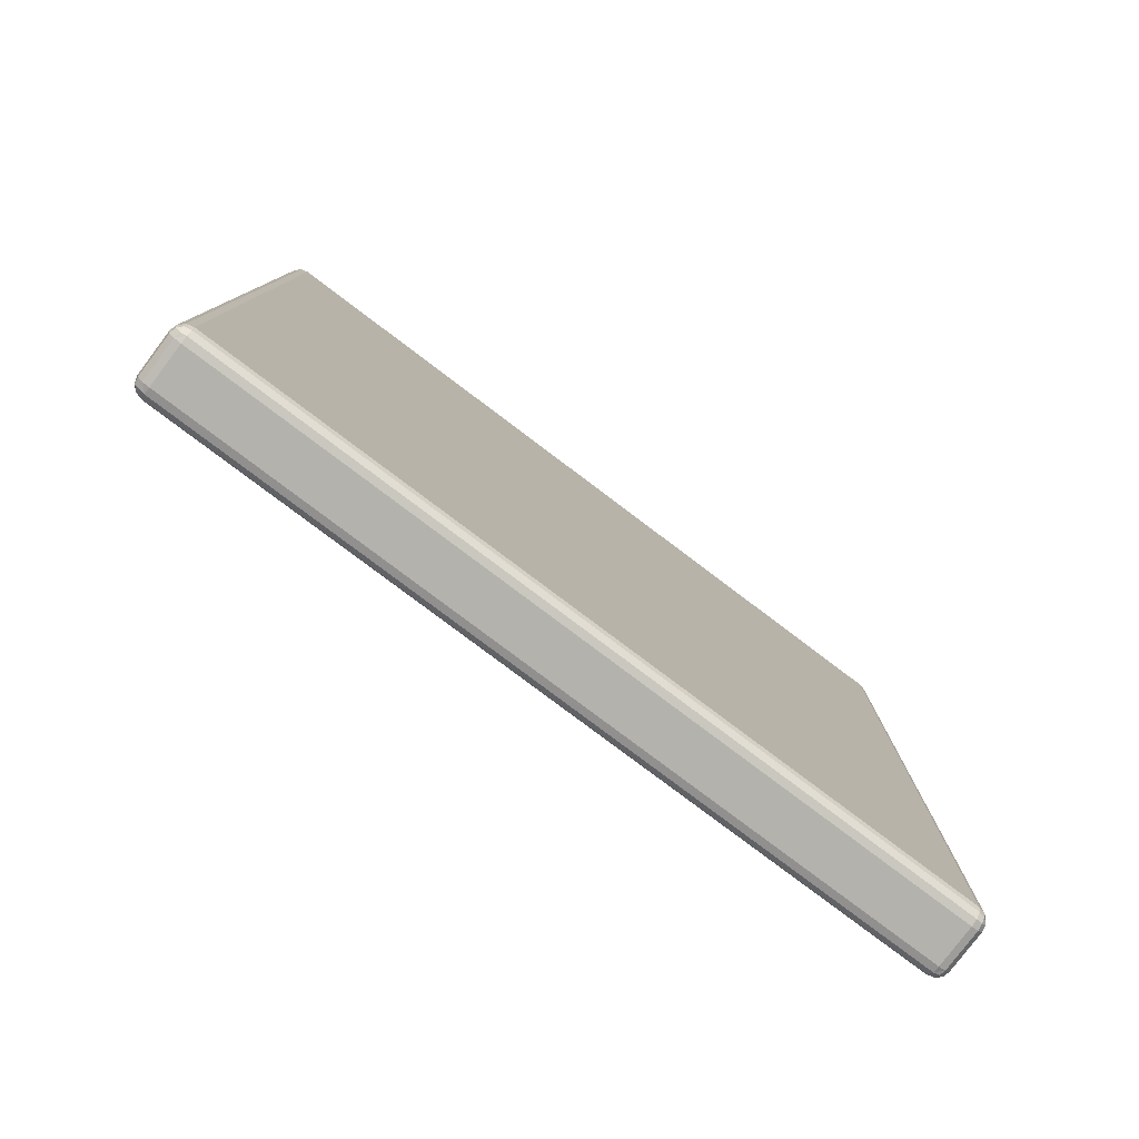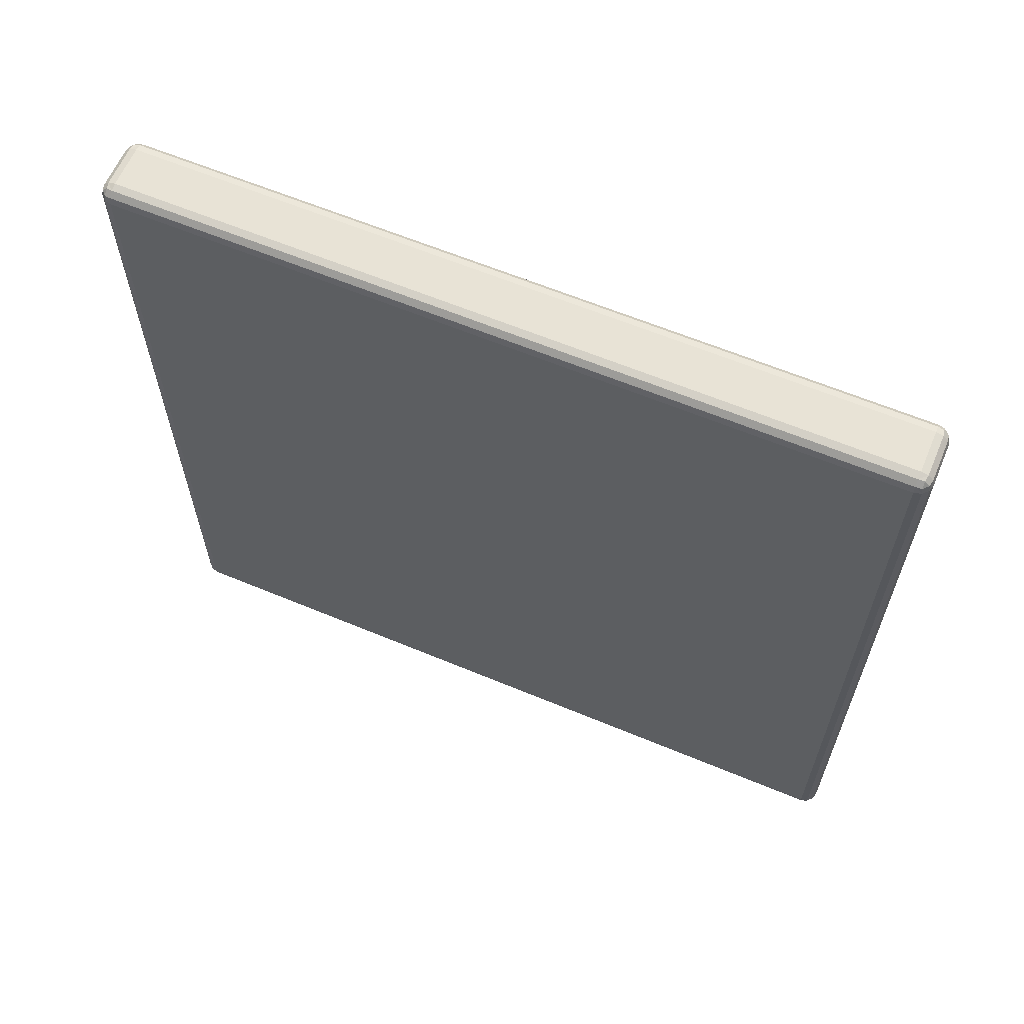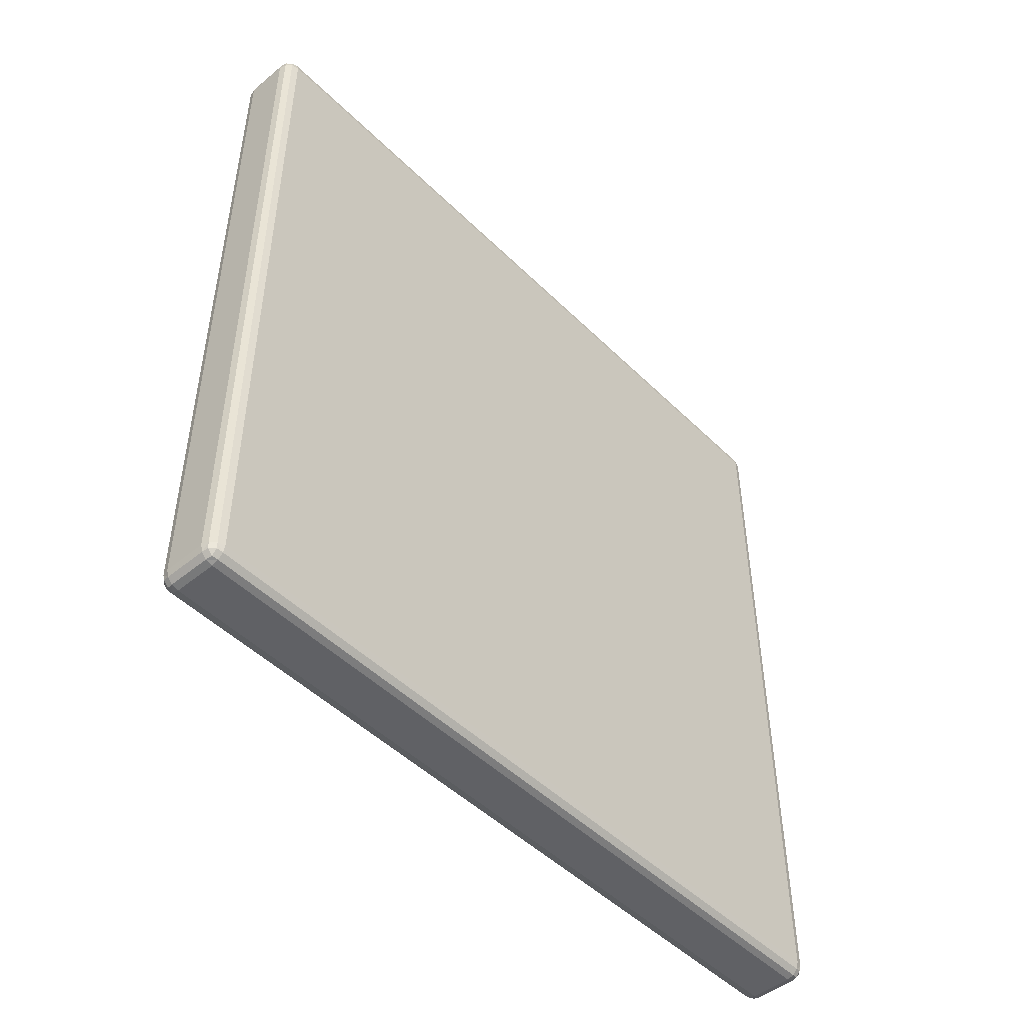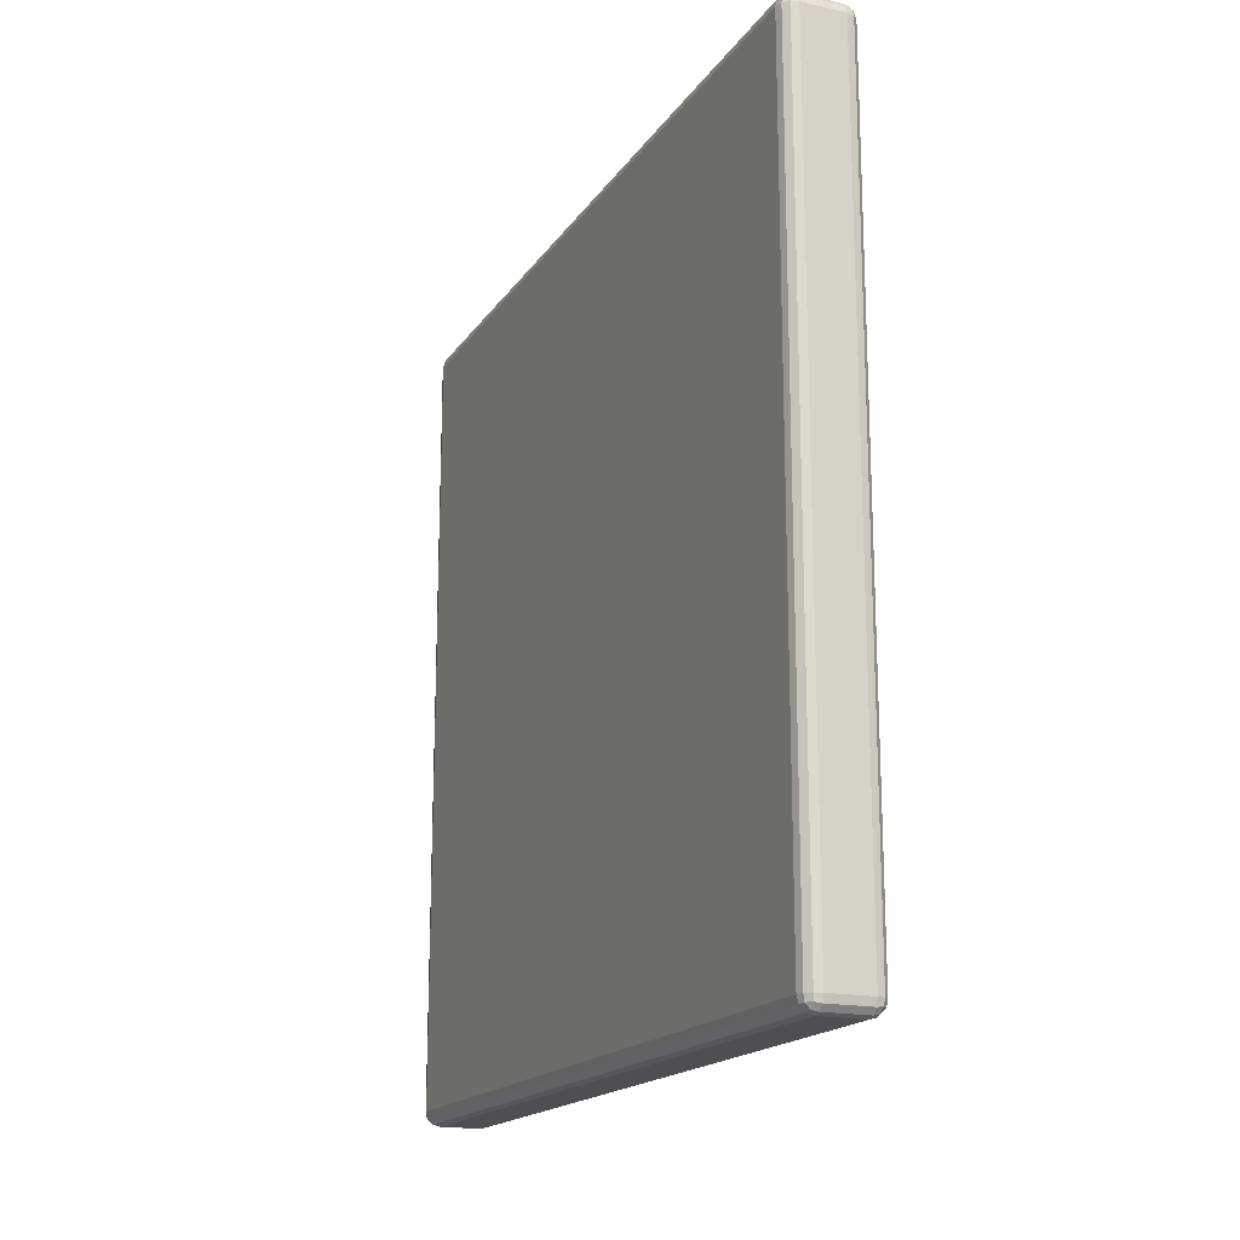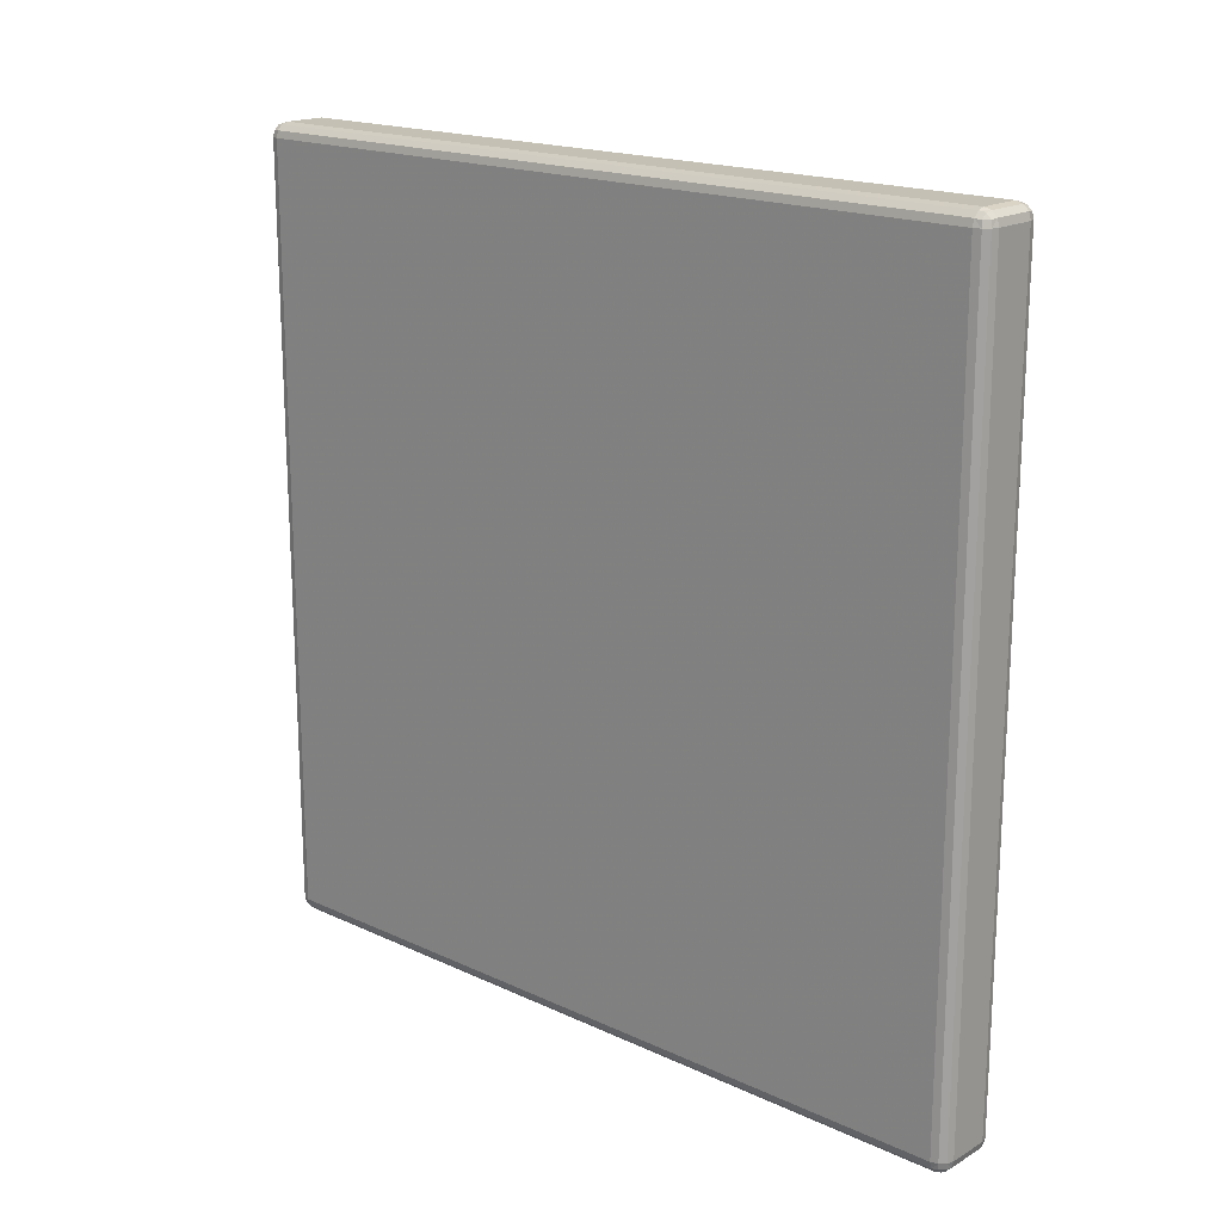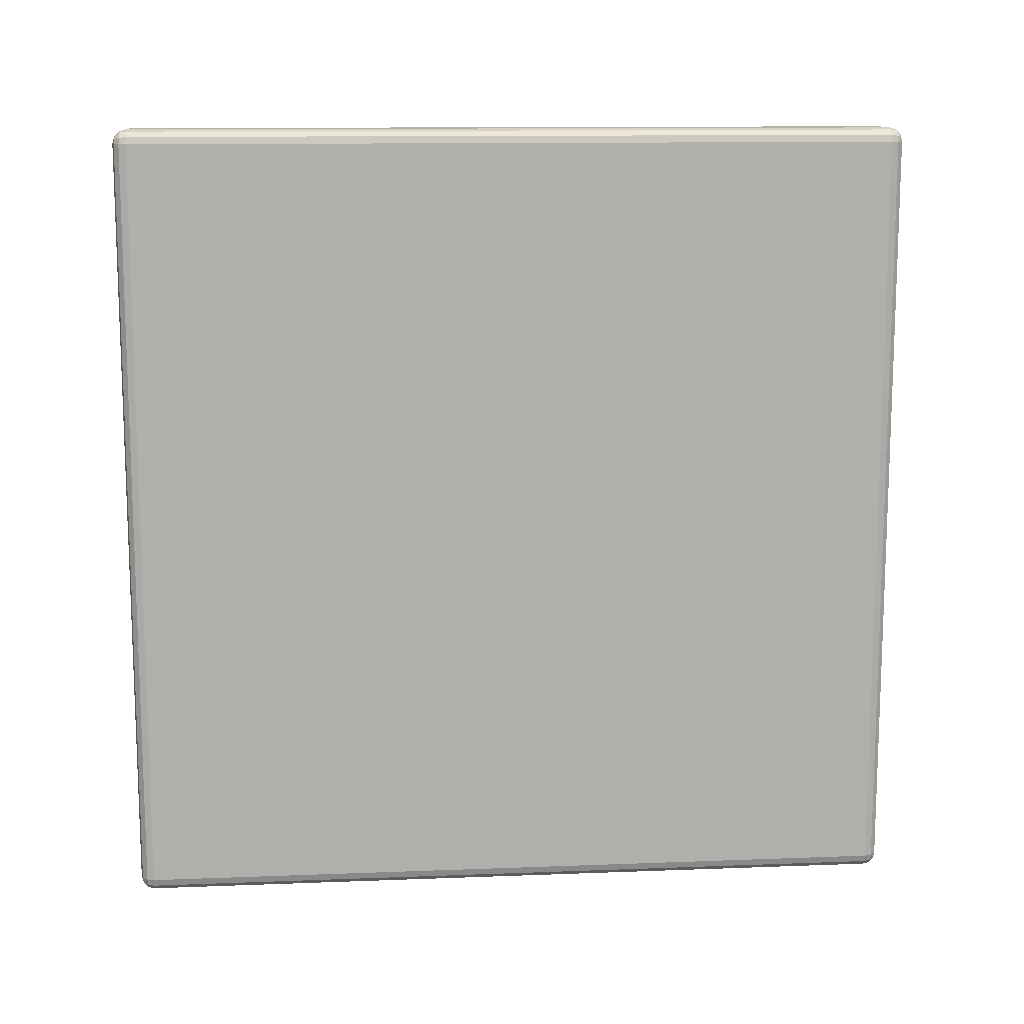
<metadata>
{"format":"obj","ext":"obj","renderer":"f3d","projection":"perspective","resolution":1024,"background":"white","views":[{"elev":-79.5,"azim":53.0,"up":"+Y"},{"elev":62.5,"azim":-67.1,"up":"+Y"},{"elev":-48.2,"azim":-137.5,"up":"+Y"},{"elev":-17.5,"azim":-23.4,"up":"+Z"},{"elev":18.0,"azim":132.0,"up":"+Y"},{"elev":12.2,"azim":-95.2,"up":"+Y"}]}
</metadata>
<code>
v -0.3216 -3.959 3.86
v -0.2704 -4.01 3.86
v -0.2004 -4.029 3.86
v -0.2004 -4.01 3.93
v -0.2004 -3.959 3.981
v -0.2004 -3.889 4
v -0.2704 -3.889 3.981
v -0.3216 -3.889 3.93
v -0.3404 -3.889 3.86
v 0.2896 -4.01 3.86
v 0.3409 -3.959 3.86
v 0.3596 -3.889 3.86
v 0.3409 -3.889 3.93
v 0.2896 -3.889 3.981
v 0.2196 -3.889 4
v 0.2196 -3.959 3.981
v 0.2196 -4.01 3.93
v 0.2196 -4.029 3.86
v -0.2704 3.952 3.86
v -0.3216 3.901 3.86
v -0.3404 3.831 3.86
v -0.3216 3.831 3.93
v -0.2704 3.831 3.981
v -0.2004 3.831 4
v -0.2004 3.901 3.981
v -0.2004 3.952 3.93
v -0.2004 3.971 3.86
v 0.3409 3.901 3.86
v 0.2896 3.952 3.86
v 0.2196 3.971 3.86
v 0.2196 3.952 3.93
v 0.2196 3.901 3.981
v 0.2196 3.831 4
v 0.2896 3.831 3.981
v 0.3409 3.831 3.93
v 0.3596 3.831 3.86
v -0.2704 3.831 -3.981
v -0.3216 3.831 -3.93
v -0.3404 3.831 -3.86
v -0.3216 3.901 -3.86
v -0.2704 3.952 -3.86
v -0.2004 3.971 -3.86
v -0.2004 3.952 -3.93
v -0.2004 3.901 -3.981
v -0.2004 3.831 -4
v 0.3409 3.831 -3.93
v 0.2896 3.831 -3.981
v 0.2196 3.831 -4
v 0.2196 3.901 -3.981
v 0.2196 3.952 -3.93
v 0.2196 3.971 -3.86
v 0.2896 3.952 -3.86
v 0.3409 3.901 -3.86
v 0.3596 3.831 -3.86
v -0.2704 -4.01 -3.86
v -0.3216 -3.959 -3.86
v -0.3404 -3.889 -3.86
v -0.3216 -3.889 -3.93
v -0.2704 -3.889 -3.981
v -0.2004 -3.889 -4
v -0.2004 -3.959 -3.981
v -0.2004 -4.01 -3.93
v -0.2004 -4.029 -3.86
v 0.3409 -3.959 -3.86
v 0.2896 -4.01 -3.86
v 0.2196 -4.029 -3.86
v 0.2196 -4.01 -3.93
v 0.2196 -3.959 -3.981
v 0.2196 -3.889 -4
v 0.2896 -3.889 -3.981
v 0.3409 -3.889 -3.93
v 0.3596 -3.889 -3.86
v -0.3111 -3.949 3.921
v -0.2609 -4 3.921
v -0.2609 -3.949 3.971
v 0.2801 -4 3.921
v 0.3303 -3.949 3.921
v 0.2801 -3.949 3.971
v -0.2609 3.942 3.921
v -0.3111 3.892 3.921
v -0.2609 3.892 3.971
v 0.3303 3.892 3.921
v 0.2801 3.942 3.921
v 0.2801 3.892 3.971
v -0.2609 3.892 -3.971
v -0.3111 3.892 -3.921
v -0.2609 3.942 -3.921
v 0.3303 3.892 -3.921
v 0.2801 3.892 -3.971
v 0.2801 3.942 -3.921
v -0.2609 -4 -3.921
v -0.3111 -3.949 -3.921
v -0.2609 -3.949 -3.971
v 0.3303 -3.949 -3.921
v 0.2801 -4 -3.921
v 0.2801 -3.949 -3.971
f 3 2 55 63
f 2 1 56 55
f 1 9 57 56
f 6 5 16 15
f 5 4 17 16
f 4 3 18 17
f 9 8 22 21
f 8 7 23 22
f 7 6 24 23
f 12 11 64 72
f 11 10 65 64
f 10 18 66 65
f 15 14 34 33
f 14 13 35 34
f 13 12 36 35
f 21 20 40 39
f 20 19 41 40
f 19 27 42 41
f 27 26 31 30
f 26 25 32 31
f 25 24 33 32
f 30 29 52 51
f 29 28 53 52
f 28 36 54 53
f 39 38 58 57
f 38 37 59 58
f 37 45 60 59
f 45 44 49 48
f 44 43 50 49
f 43 42 51 50
f 48 47 70 69
f 47 46 71 70
f 46 54 72 71
f 63 62 67 66
f 62 61 68 67
f 61 60 69 68
f 6 15 33 24
f 27 30 51 42
f 45 48 69 60
f 63 66 18 3
f 12 72 54 36
f 57 9 21 39
f 8 9 1 73
f 73 1 2 74
f 2 3 4 74
f 74 4 5 75
f 5 6 7 75
f 75 7 8 73
f 73 74 75
f 17 18 10 76
f 76 10 11 77
f 11 12 13 77
f 77 13 14 78
f 14 15 16 78
f 78 16 17 76
f 76 77 78
f 26 27 19 79
f 79 19 20 80
f 20 21 22 80
f 80 22 23 81
f 23 24 25 81
f 81 25 26 79
f 79 80 81
f 35 36 28 82
f 82 28 29 83
f 29 30 31 83
f 83 31 32 84
f 32 33 34 84
f 84 34 35 82
f 82 83 84
f 44 45 37 85
f 85 37 38 86
f 38 39 40 86
f 86 40 41 87
f 41 42 43 87
f 87 43 44 85
f 85 86 87
f 53 54 46 88
f 88 46 47 89
f 47 48 49 89
f 89 49 50 90
f 50 51 52 90
f 90 52 53 88
f 88 89 90
f 62 63 55 91
f 91 55 56 92
f 56 57 58 92
f 92 58 59 93
f 59 60 61 93
f 93 61 62 91
f 91 92 93
f 71 72 64 94
f 94 64 65 95
f 65 66 67 95
f 95 67 68 96
f 68 69 70 96
f 96 70 71 94
f 94 95 96

</code>
